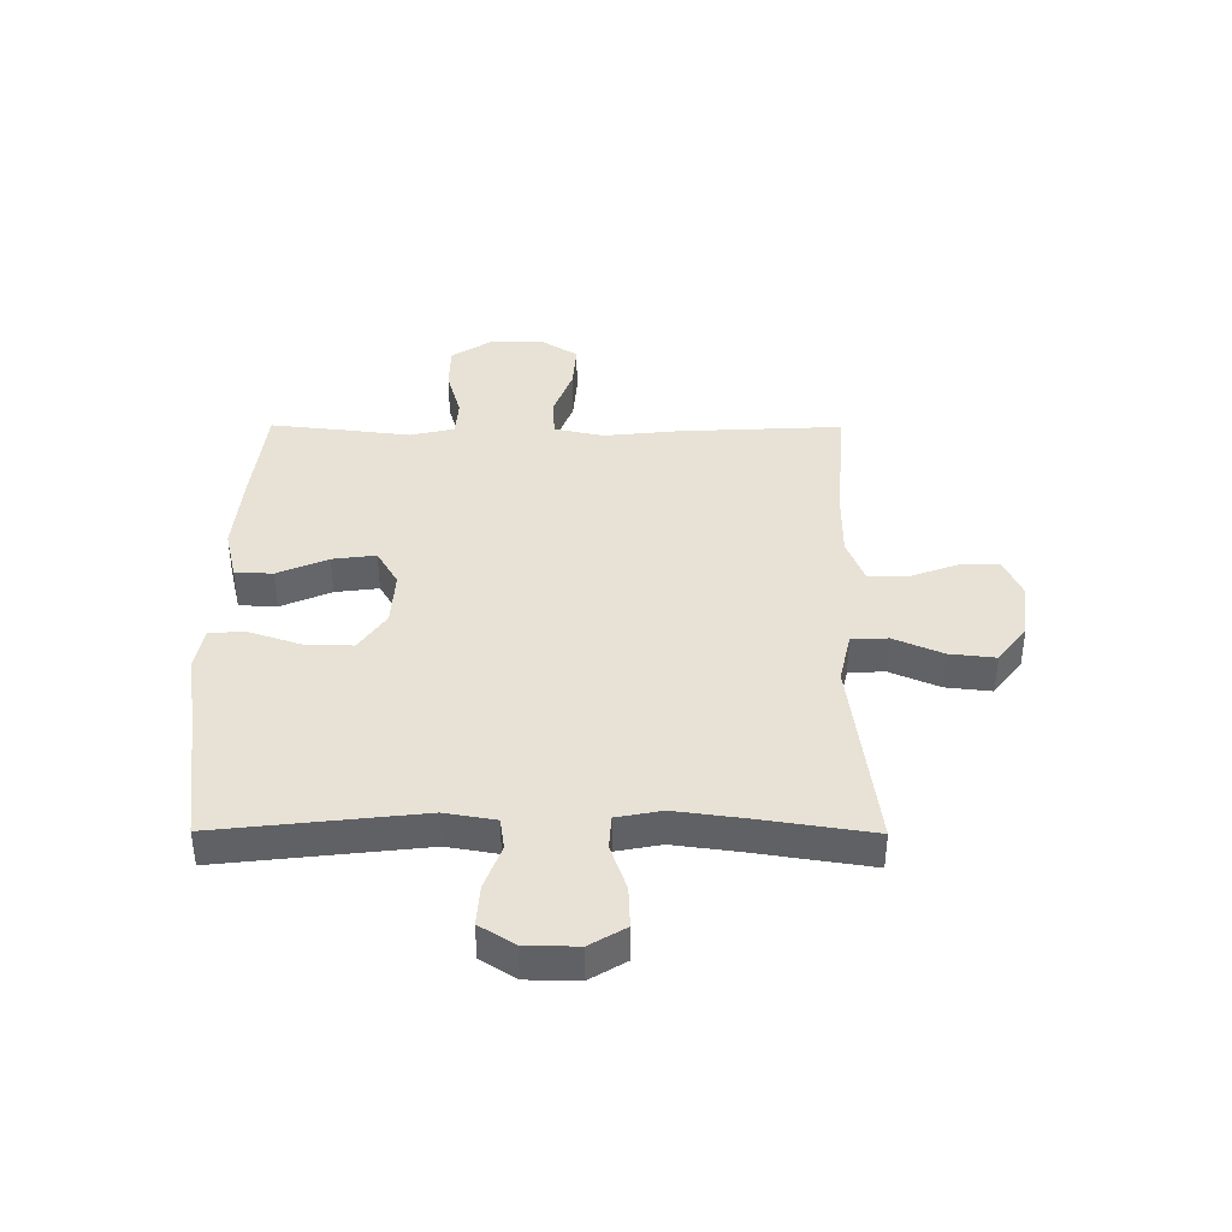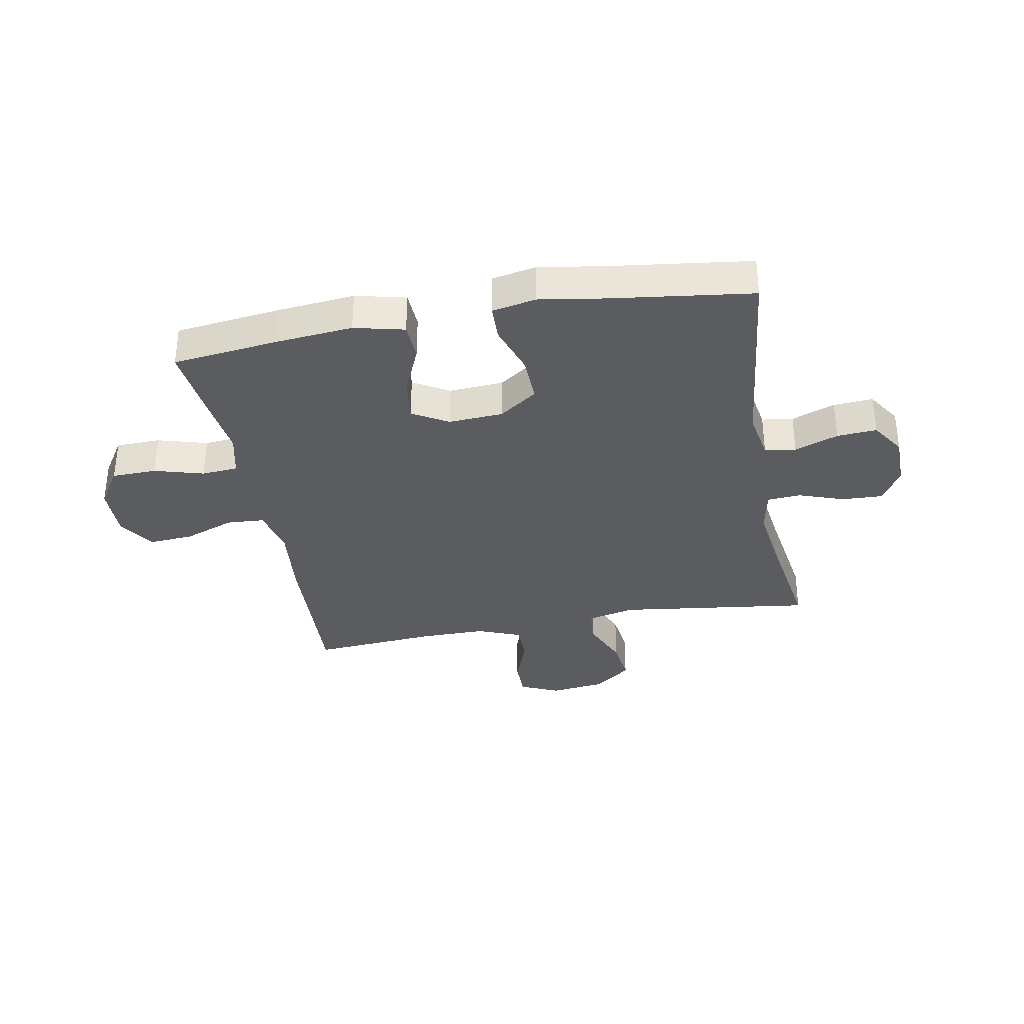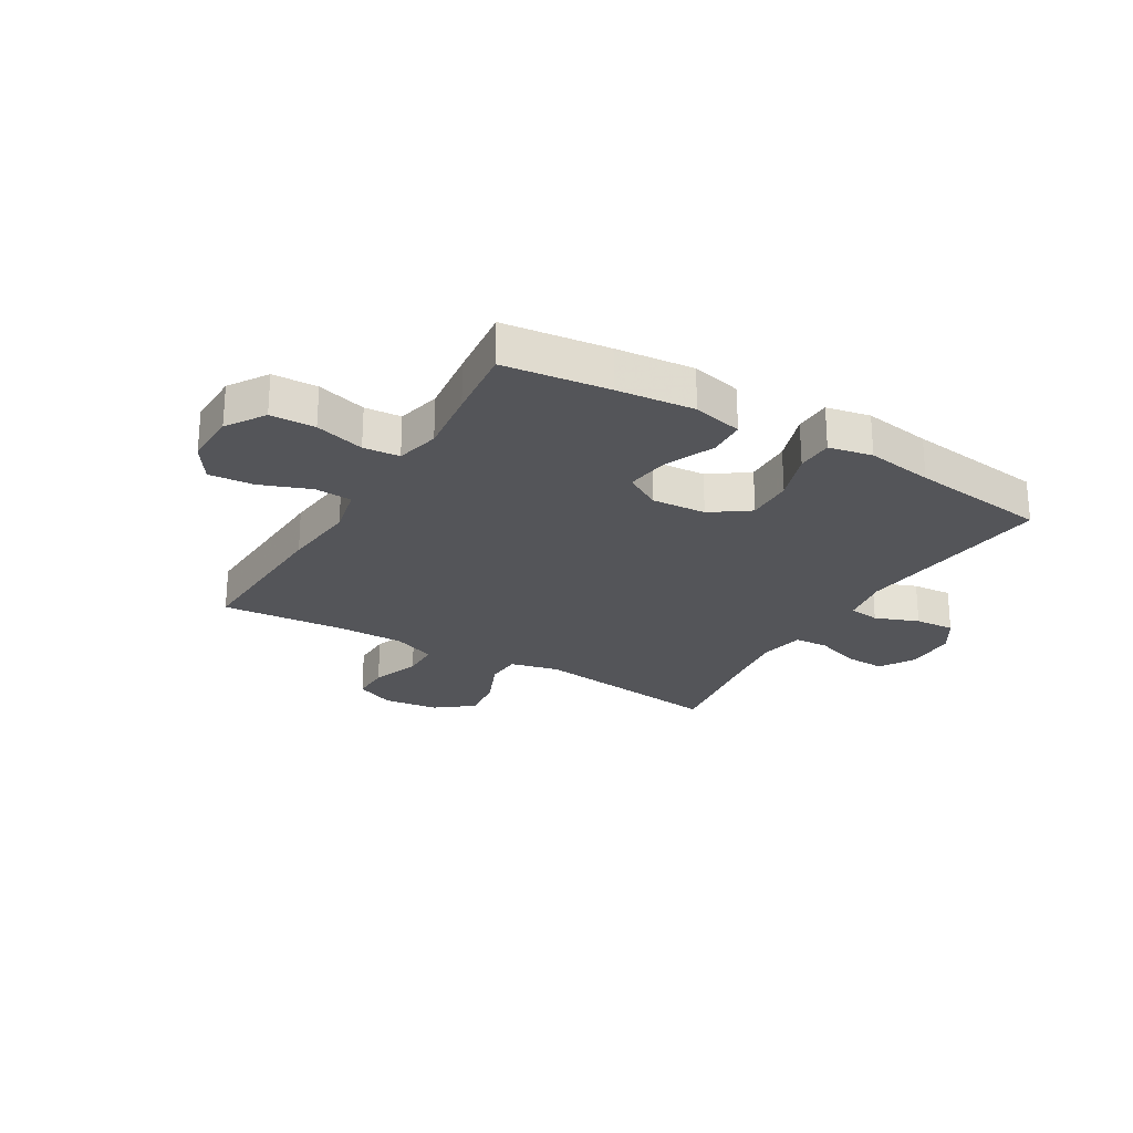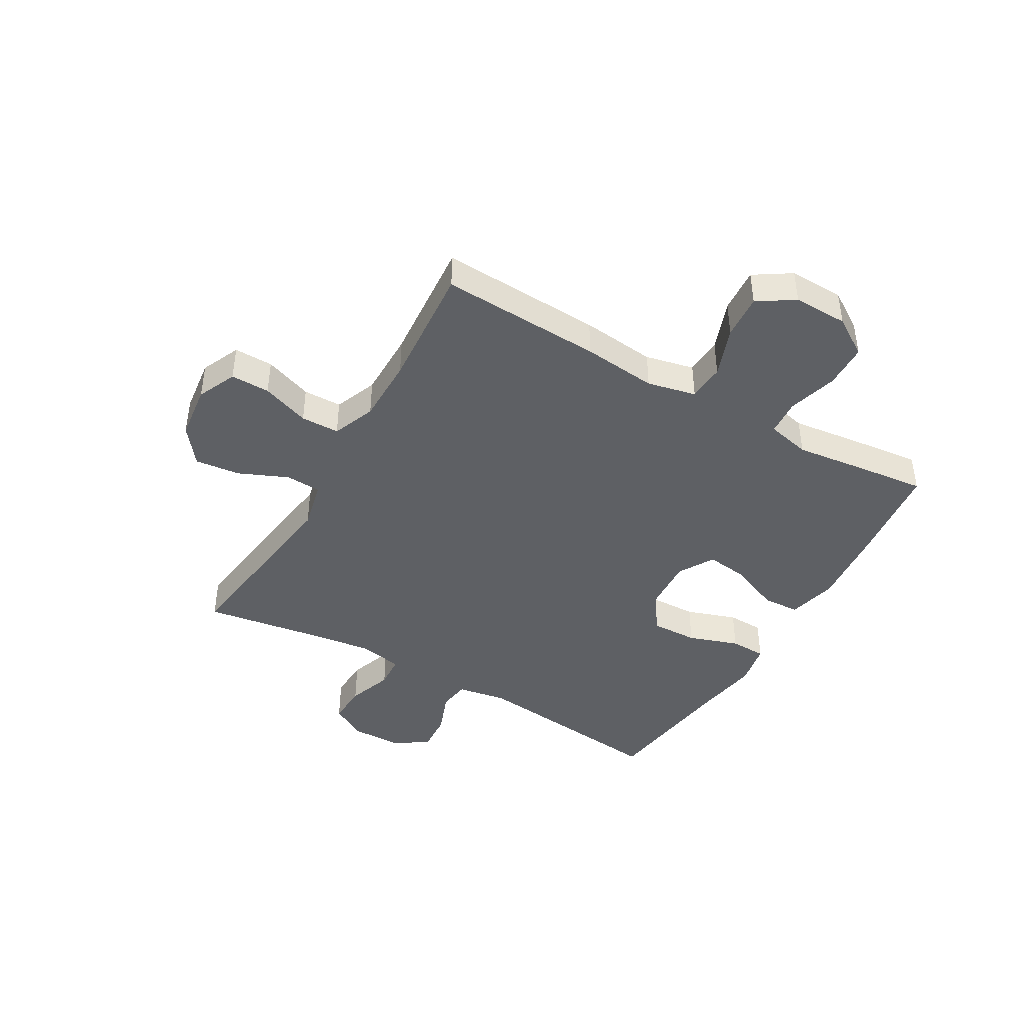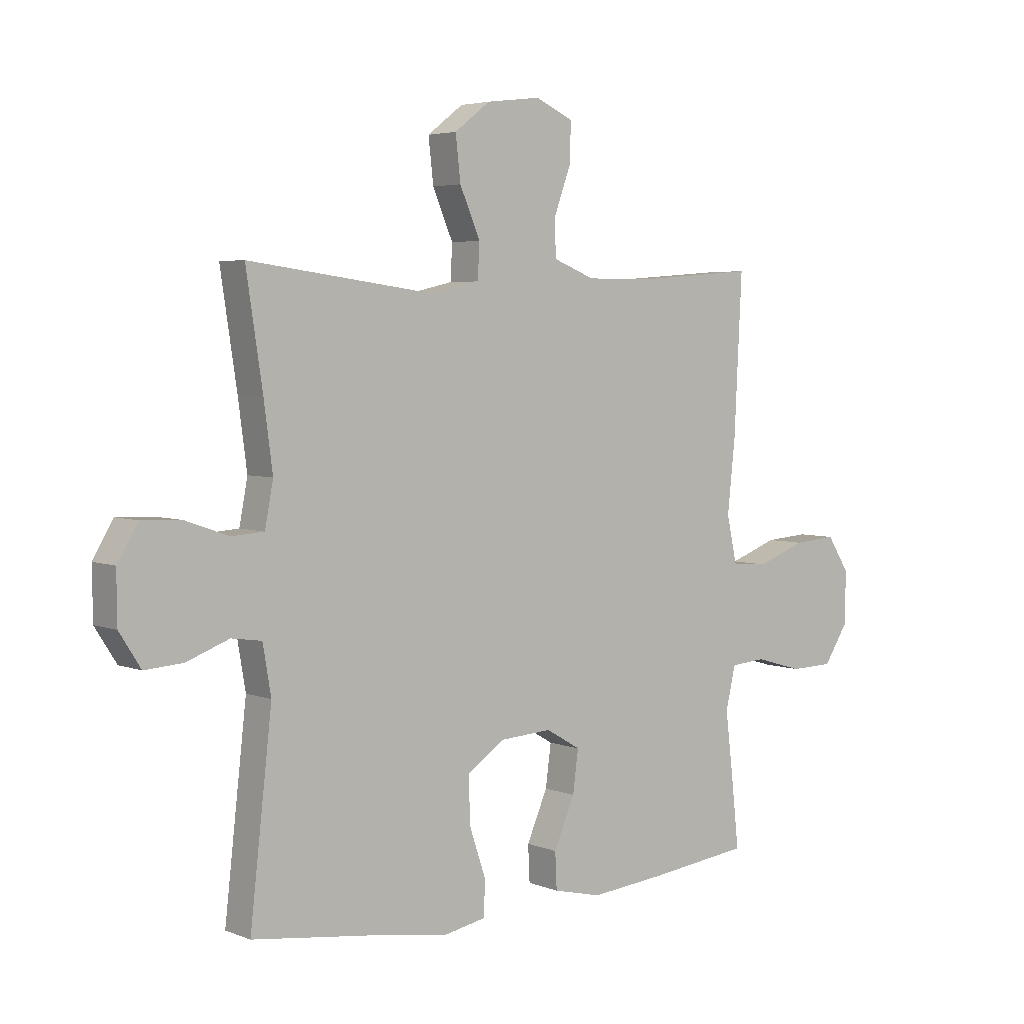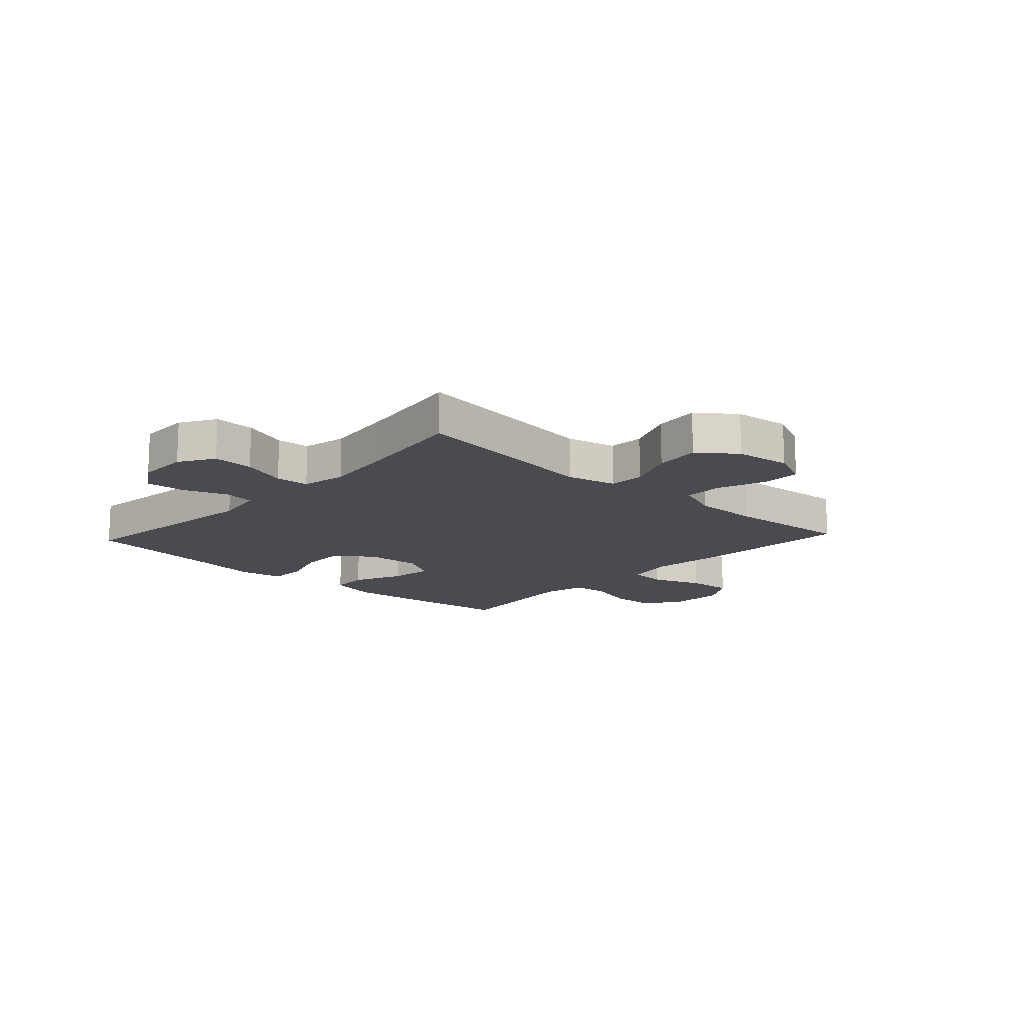
<metadata>
{"format":"obj","ext":"obj","renderer":"f3d","projection":"perspective","resolution":1024,"background":"white","views":[{"elev":40.1,"azim":-89.7,"up":"+Y"},{"elev":-34.0,"azim":-169.5,"up":"+Y"},{"elev":-24.8,"azim":149.5,"up":"+Y"},{"elev":-42.8,"azim":60.1,"up":"+Y"},{"elev":4.3,"azim":-38.8,"up":"+Z"},{"elev":-14.5,"azim":-42.8,"up":"+Y"}]}
</metadata>
<code>
v -0.5 0.07 0.5
v -0.159 0.07 0.455
v -0.072 0.07 0.475
v -0.069 0.07 0.538
v -0.106 0.07 0.624
v -0.115 0.07 0.704
v -0.05 0.07 0.754
v 0.048 0.07 0.766
v 0.117 0.07 0.735
v 0.116 0.07 0.666
v 0.085 0.07 0.581
v 0.086 0.07 0.513
v 0.162 0.07 0.483
v 0.279 0.07 0.483
v 0.5 0.07 0.5
v 0.486 0.07 0.214
v 0.472 0.07 0.083
v 0.491 0.07 -0.003
v 0.557 0.07 -0.007
v 0.646 0.07 0.026
v 0.725 0.07 0.032
v 0.766 0.07 -0.032
v 0.764 0.07 -0.128
v 0.72 0.07 -0.196
v 0.641 0.07 -0.198
v 0.554 0.07 -0.173
v 0.49 0.07 -0.178
v 0.472 0.07 -0.255
v 0.486 0.07 -0.371
v 0.5 0.07 -0.5
v 0.315 0.07 -0.522
v 0.178 0.07 -0.535
v 0.09 0.07 -0.514
v 0.087 0.07 -0.448
v 0.125 0.07 -0.36
v 0.135 0.07 -0.284
v 0.072 0.07 -0.247
v -0.024 0.07 -0.253
v -0.091 0.07 -0.3
v -0.089 0.07 -0.383
v -0.059 0.07 -0.472
v -0.061 0.07 -0.536
v -0.138 0.07 -0.551
v -0.256 0.07 -0.532
v -0.5 0.07 -0.5
v -0.46 0.07 -0.145
v -0.475 0.07 -0.057
v -0.53 0.07 -0.049
v -0.607 0.07 -0.078
v -0.677 0.07 -0.083
v -0.716 0.07 -0.022
v -0.717 0.07 0.069
v -0.68 0.07 0.131
v -0.608 0.07 0.128
v -0.528 0.07 0.1
v -0.469 0.07 0.104
v -0.454 0.07 0.183
v -0.47 0.07 0.303
v -0.5 0 0.5
v -0.159 0 0.455
v -0.072 0 0.475
v -0.069 0 0.538
v -0.106 0 0.624
v -0.115 0 0.704
v -0.05 0 0.754
v 0.048 0 0.766
v 0.117 0 0.735
v 0.116 0 0.666
v 0.085 0 0.581
v 0.086 0 0.513
v 0.162 0 0.483
v 0.279 0 0.483
v 0.5 0 0.5
v 0.486 0 0.214
v 0.472 0 0.083
v 0.491 0 -0.003
v 0.557 0 -0.007
v 0.646 0 0.026
v 0.725 0 0.032
v 0.766 0 -0.032
v 0.764 0 -0.128
v 0.72 0 -0.196
v 0.641 0 -0.198
v 0.554 0 -0.173
v 0.49 0 -0.178
v 0.472 0 -0.255
v 0.486 0 -0.371
v 0.5 0 -0.5
v 0.315 0 -0.522
v 0.178 0 -0.535
v 0.09 0 -0.514
v 0.087 0 -0.448
v 0.125 0 -0.36
v 0.135 0 -0.284
v 0.072 0 -0.247
v -0.024 0 -0.253
v -0.091 0 -0.3
v -0.089 0 -0.383
v -0.059 0 -0.472
v -0.061 0 -0.536
v -0.138 0 -0.551
v -0.256 0 -0.532
v -0.5 0 -0.5
v -0.46 0 -0.145
v -0.475 0 -0.057
v -0.53 0 -0.049
v -0.607 0 -0.078
v -0.677 0 -0.083
v -0.716 0 -0.022
v -0.717 0 0.069
v -0.68 0 0.131
v -0.608 0 0.128
v -0.528 0 0.1
v -0.469 0 0.104
v -0.454 0 0.183
v -0.47 0 0.303
f 52 53 54 55
f 52 55 56
f 51 52 56
f 48 49 50 51
f 48 51 56
f 47 48 56
f 46 47 56 57
f 44 45 46
f 43 44 46 57
f 40 41 42 43
f 39 40 43 57
f 32 33 34 35
f 32 35 36
f 31 32 36
f 28 29 30 31
f 27 28 31 36
f 23 24 25 26
f 23 26 27
f 22 23 27
f 19 20 21 22
f 18 19 22 27
f 17 18 27 36
f 14 15 16 17
f 13 14 17 36
f 8 9 10 11
f 8 11 12
f 7 8 12
f 4 5 6 7
f 3 4 7 12
f 58 1 2
f 58 2 3
f 38 39 57 58
f 37 38 58 3
f 13 36 37
f 3 12 13 37
f 113 112 111 110
f 114 113 110
f 114 110 109
f 109 108 107 106
f 114 109 106
f 114 106 105
f 115 114 105 104
f 104 103 102
f 115 104 102 101
f 101 100 99 98
f 115 101 98 97
f 93 92 91 90
f 94 93 90
f 94 90 89
f 89 88 87 86
f 94 89 86 85
f 84 83 82 81
f 85 84 81
f 85 81 80
f 80 79 78 77
f 85 80 77 76
f 94 85 76 75
f 75 74 73 72
f 94 75 72 71
f 69 68 67 66
f 70 69 66
f 70 66 65
f 65 64 63 62
f 70 65 62 61
f 60 59 116
f 61 60 116
f 116 115 97 96
f 61 116 96 95
f 95 94 71
f 95 71 70 61
f 1 59 60 2
f 2 60 61 3
f 3 61 62 4
f 4 62 63 5
f 5 63 64 6
f 6 64 65 7
f 7 65 66 8
f 8 66 67 9
f 9 67 68 10
f 10 68 69 11
f 11 69 70 12
f 12 70 71 13
f 13 71 72 14
f 14 72 73 15
f 15 73 74 16
f 16 74 75 17
f 17 75 76 18
f 18 76 77 19
f 19 77 78 20
f 20 78 79 21
f 21 79 80 22
f 22 80 81 23
f 23 81 82 24
f 24 82 83 25
f 25 83 84 26
f 26 84 85 27
f 27 85 86 28
f 28 86 87 29
f 29 87 88 30
f 30 88 89 31
f 31 89 90 32
f 32 90 91 33
f 33 91 92 34
f 34 92 93 35
f 35 93 94 36
f 36 94 95 37
f 37 95 96 38
f 38 96 97 39
f 39 97 98 40
f 40 98 99 41
f 41 99 100 42
f 42 100 101 43
f 43 101 102 44
f 44 102 103 45
f 45 103 104 46
f 46 104 105 47
f 47 105 106 48
f 48 106 107 49
f 49 107 108 50
f 50 108 109 51
f 51 109 110 52
f 52 110 111 53
f 53 111 112 54
f 54 112 113 55
f 55 113 114 56
f 56 114 115 57
f 57 115 116 58
f 58 116 59 1

</code>
